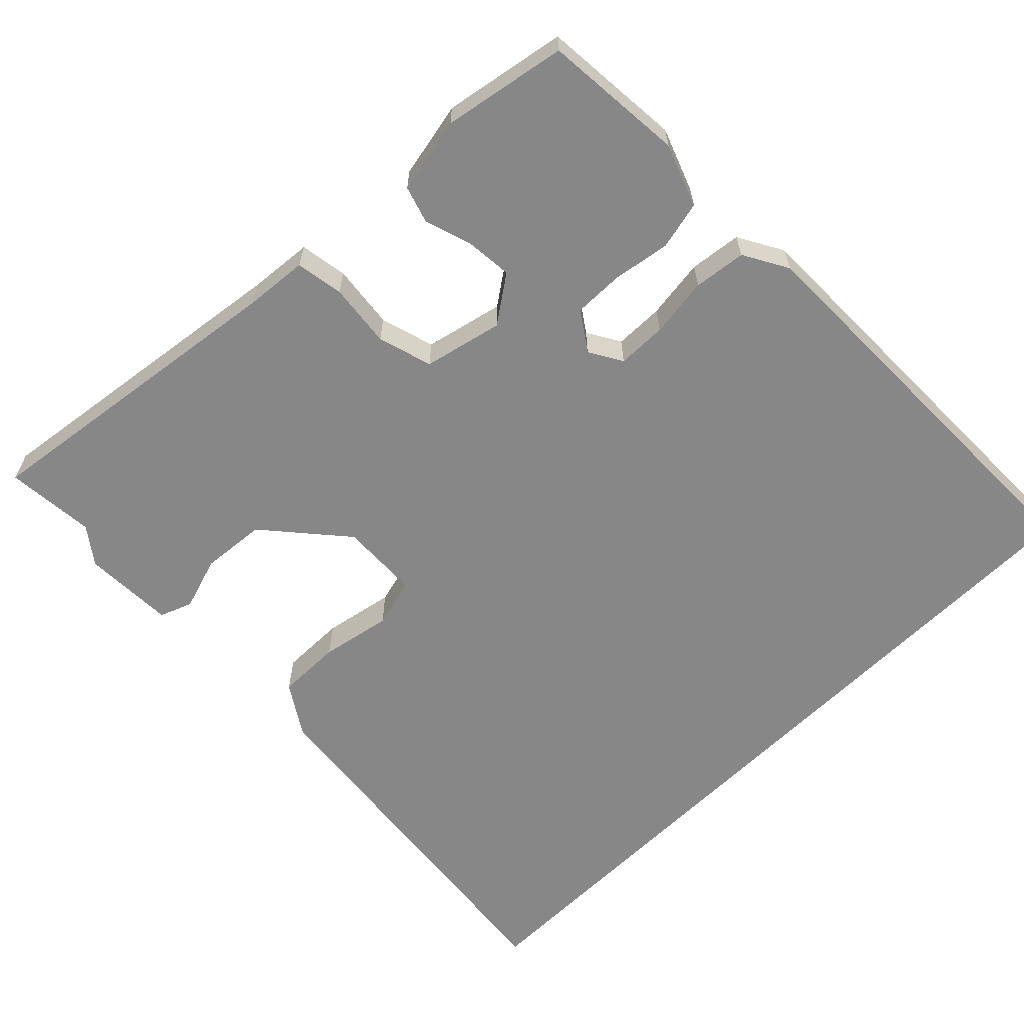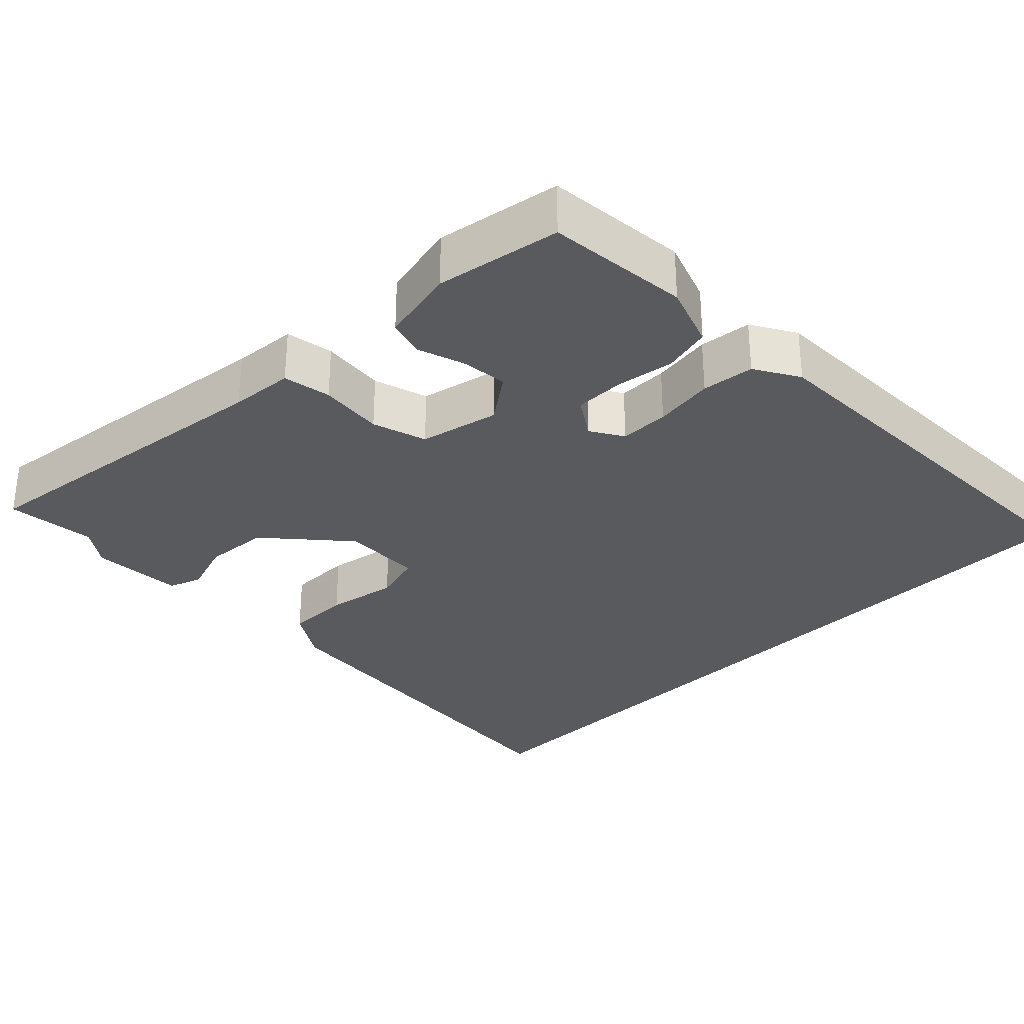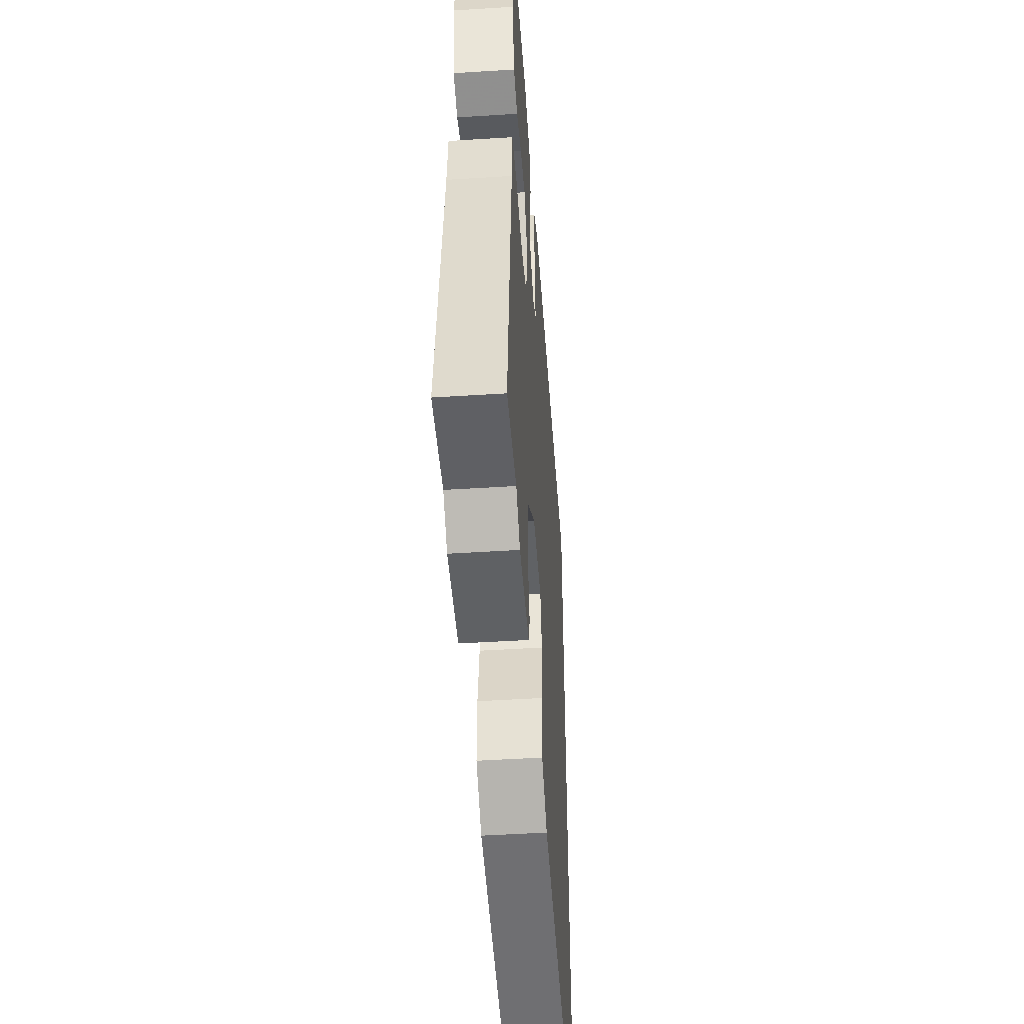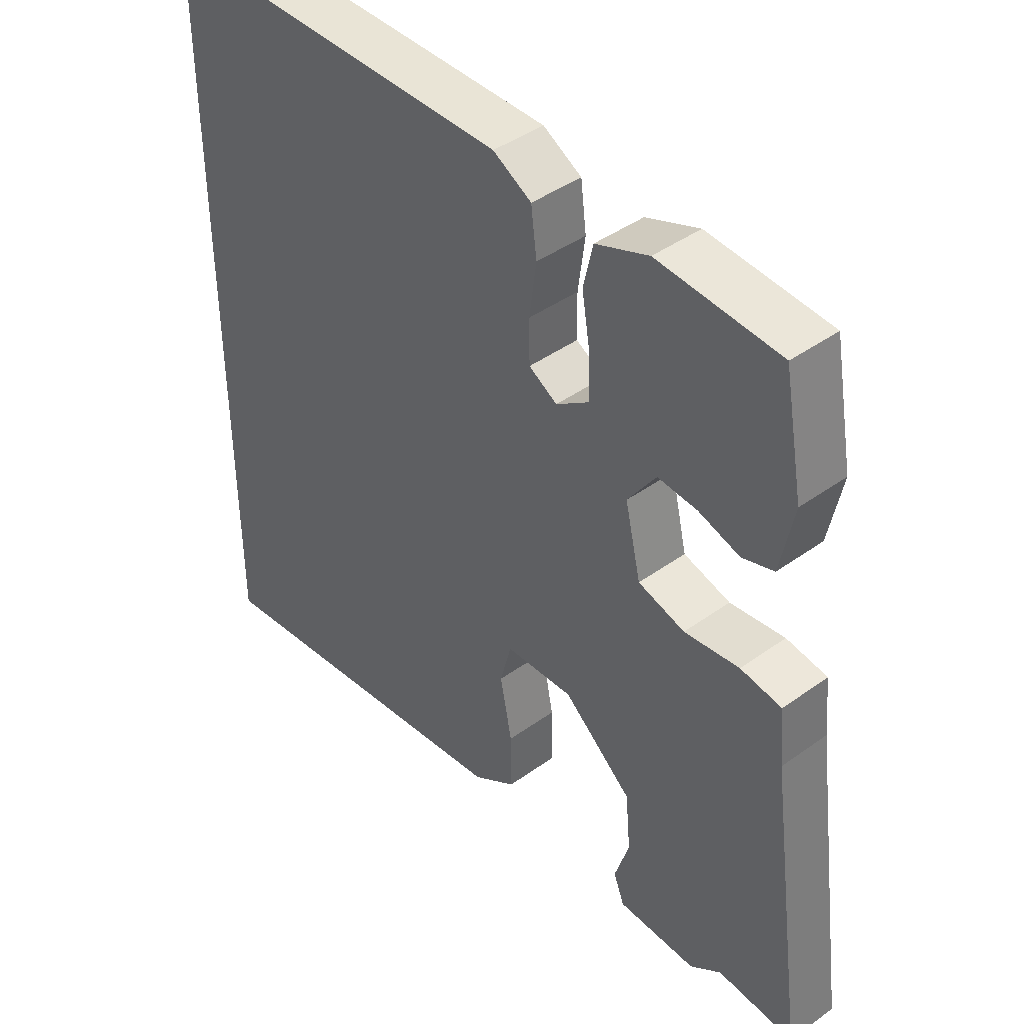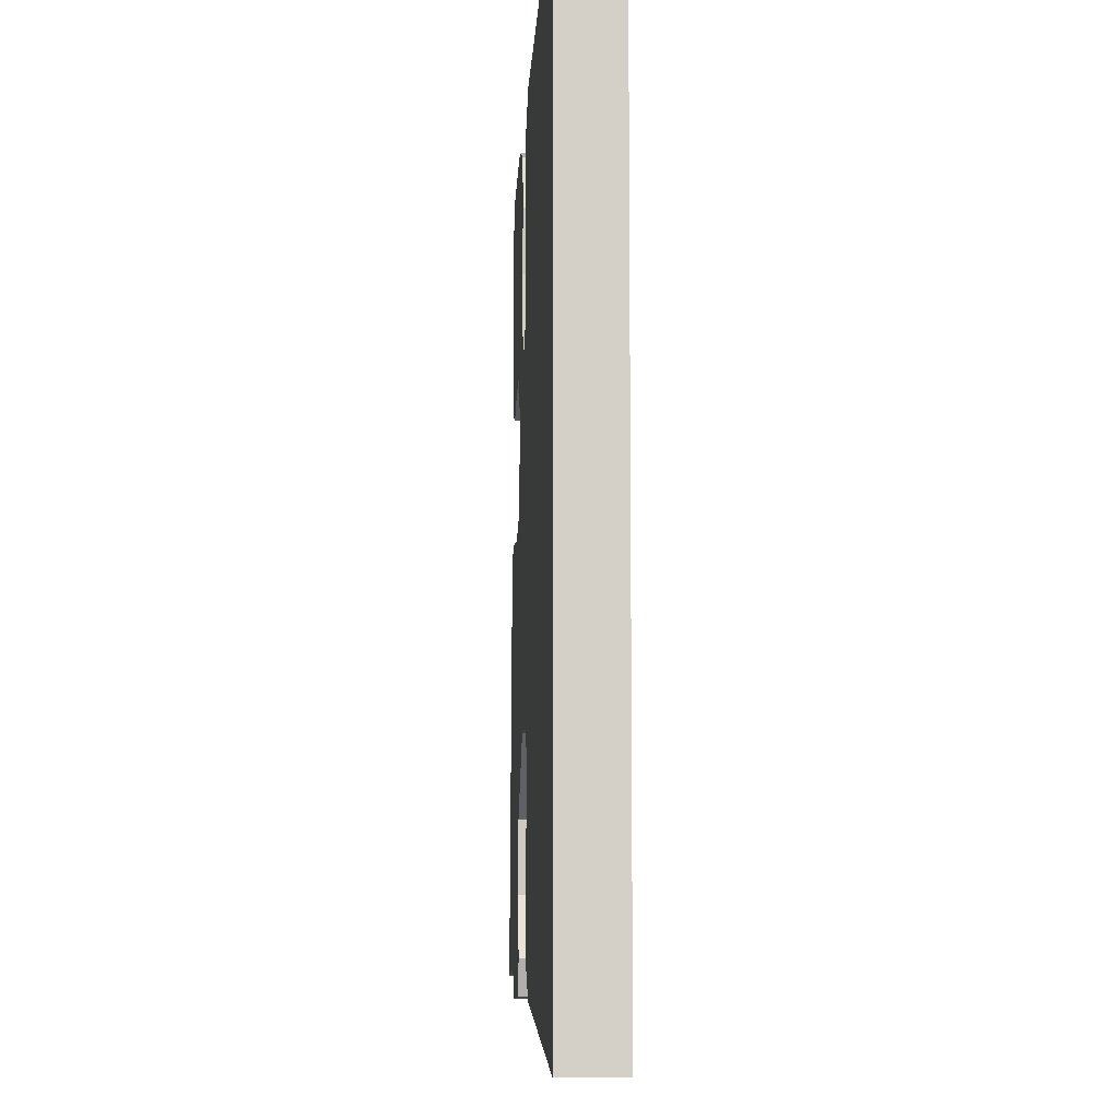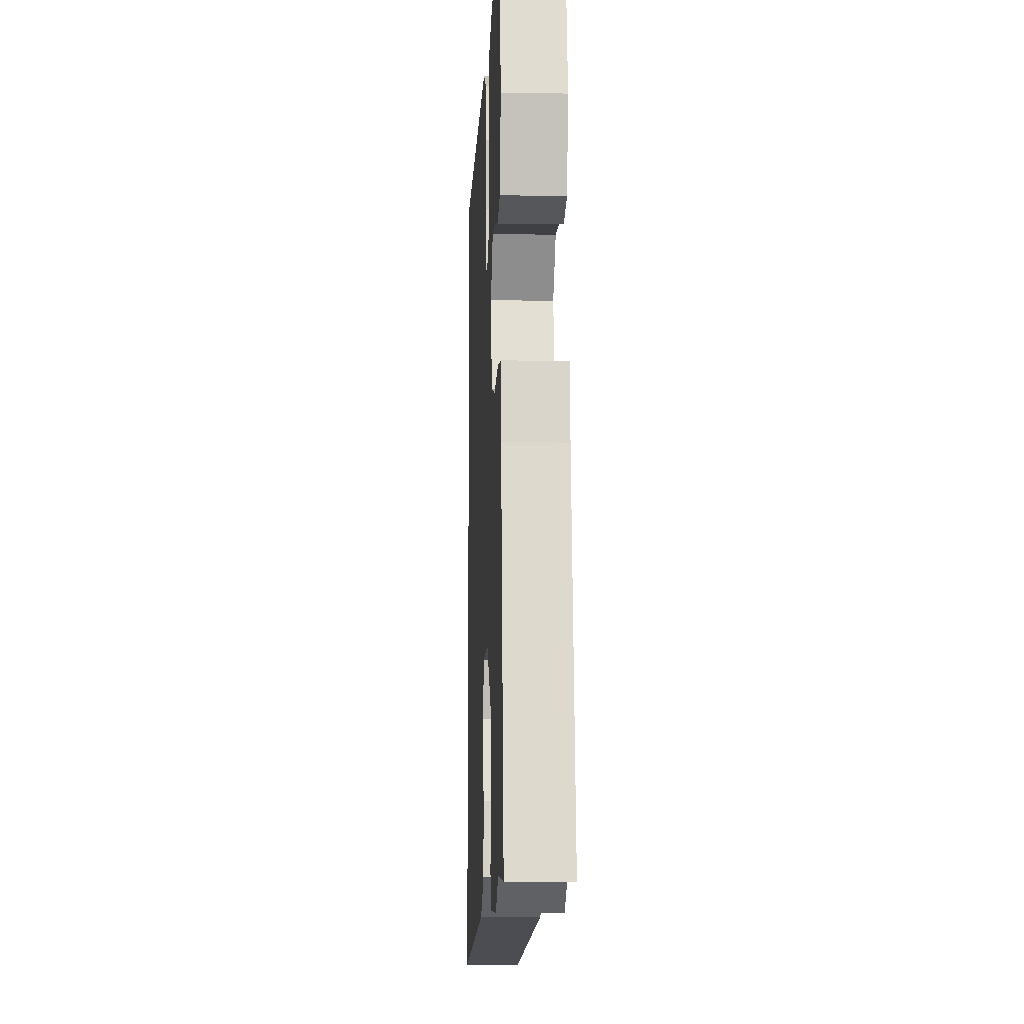
<metadata>
{"format":"obj","ext":"obj","renderer":"f3d","projection":"perspective","resolution":1024,"background":"white","views":[{"elev":-62.5,"azim":-45.1,"up":"+Y"},{"elev":-31.0,"azim":-44.5,"up":"+Y"},{"elev":-47.9,"azim":-85.9,"up":"+Z"},{"elev":42.7,"azim":-130.6,"up":"+Z"},{"elev":-9.0,"azim":87.0,"up":"+Z"},{"elev":-9.5,"azim":-92.8,"up":"+Z"}]}
</metadata>
<code>
v -0.483 0.07 -0.499
v -0.605 0.07 -0.508
v -0.544 0.07 -0.069
v -0.536 0.07 0.017
v -0.471 0.07 0.027
v -0.384 0.07 0.016
v -0.31 0.07 0.037
v -0.285 0.07 0.144
v -0.33 0.07 0.208
v -0.393 0.07 0.203
v -0.458 0.07 0.183
v -0.508 0.07 0.199
v -0.529 0.07 0.303
v -0.498 0.07 0.471
v -0.305 0.07 0.485
v -0.221 0.07 0.453
v -0.206 0.07 0.387
v -0.219 0.07 0.309
v -0.22 0.07 0.241
v -0.168 0.07 0.205
v -0.123 0.07 0.231
v -0.122 0.07 0.298
v -0.133 0.07 0.38
v -0.124 0.07 0.451
v -0.063 0.07 0.485
v 0.5 0.07 0.483
v 0.5 0.07 -0.601
v -0.023 0.07 -0.538
v -0.092 0.07 -0.493
v -0.091 0.07 -0.405
v -0.072 0.07 -0.309
v -0.09 0.07 -0.241
v -0.198 0.07 -0.236
v -0.307 0.07 -0.328
v -0.315 0.07 -0.416
v -0.292 0.07 -0.489
v -0.309 0.07 -0.533
v -0.434 0.07 -0.536
v -0.483 0 -0.499
v -0.605 0 -0.508
v -0.544 0 -0.069
v -0.536 0 0.017
v -0.471 0 0.027
v -0.384 0 0.016
v -0.31 0 0.037
v -0.285 0 0.144
v -0.33 0 0.208
v -0.393 0 0.203
v -0.458 0 0.183
v -0.508 0 0.199
v -0.529 0 0.303
v -0.498 0 0.471
v -0.305 0 0.485
v -0.221 0 0.453
v -0.206 0 0.387
v -0.219 0 0.309
v -0.22 0 0.241
v -0.168 0 0.205
v -0.123 0 0.231
v -0.122 0 0.298
v -0.133 0 0.38
v -0.124 0 0.451
v -0.063 0 0.485
v 0.5 0 0.483
v 0.5 0 -0.601
v -0.023 0 -0.538
v -0.092 0 -0.493
v -0.091 0 -0.405
v -0.072 0 -0.309
v -0.09 0 -0.241
v -0.198 0 -0.236
v -0.307 0 -0.328
v -0.315 0 -0.416
v -0.292 0 -0.489
v -0.309 0 -0.533
v -0.434 0 -0.536
f 37 38 1
f 36 37 1
f 35 36 1
f 1 2 3
f 35 1 3
f 34 35 3
f 4 5 6
f 3 4 6
f 34 3 6
f 33 34 6
f 32 33 6 7
f 29 30 31
f 28 29 31
f 27 28 31
f 26 27 31
f 26 31 32
f 24 25 26
f 23 24 26
f 22 23 26
f 21 22 26 32
f 20 21 32 7
f 16 17 18
f 15 16 18
f 14 15 18
f 13 14 18
f 12 13 18
f 11 12 18
f 10 11 18
f 9 10 18 19
f 8 9 19 20
f 7 8 20
f 39 76 75
f 39 75 74
f 39 74 73
f 41 40 39
f 41 39 73
f 41 73 72
f 44 43 42
f 44 42 41
f 44 41 72
f 44 72 71
f 45 44 71 70
f 69 68 67
f 69 67 66
f 69 66 65
f 69 65 64
f 70 69 64
f 64 63 62
f 64 62 61
f 64 61 60
f 70 64 60 59
f 45 70 59 58
f 56 55 54
f 56 54 53
f 56 53 52
f 56 52 51
f 56 51 50
f 56 50 49
f 56 49 48
f 57 56 48 47
f 58 57 47 46
f 58 46 45
f 1 39 40 2
f 2 40 41 3
f 3 41 42 4
f 4 42 43 5
f 5 43 44 6
f 6 44 45 7
f 7 45 46 8
f 8 46 47 9
f 9 47 48 10
f 10 48 49 11
f 11 49 50 12
f 12 50 51 13
f 13 51 52 14
f 14 52 53 15
f 15 53 54 16
f 16 54 55 17
f 17 55 56 18
f 18 56 57 19
f 19 57 58 20
f 20 58 59 21
f 21 59 60 22
f 22 60 61 23
f 23 61 62 24
f 24 62 63 25
f 25 63 64 26
f 26 64 65 27
f 27 65 66 28
f 28 66 67 29
f 29 67 68 30
f 30 68 69 31
f 31 69 70 32
f 32 70 71 33
f 33 71 72 34
f 34 72 73 35
f 35 73 74 36
f 36 74 75 37
f 37 75 76 38
f 38 76 39 1

</code>
